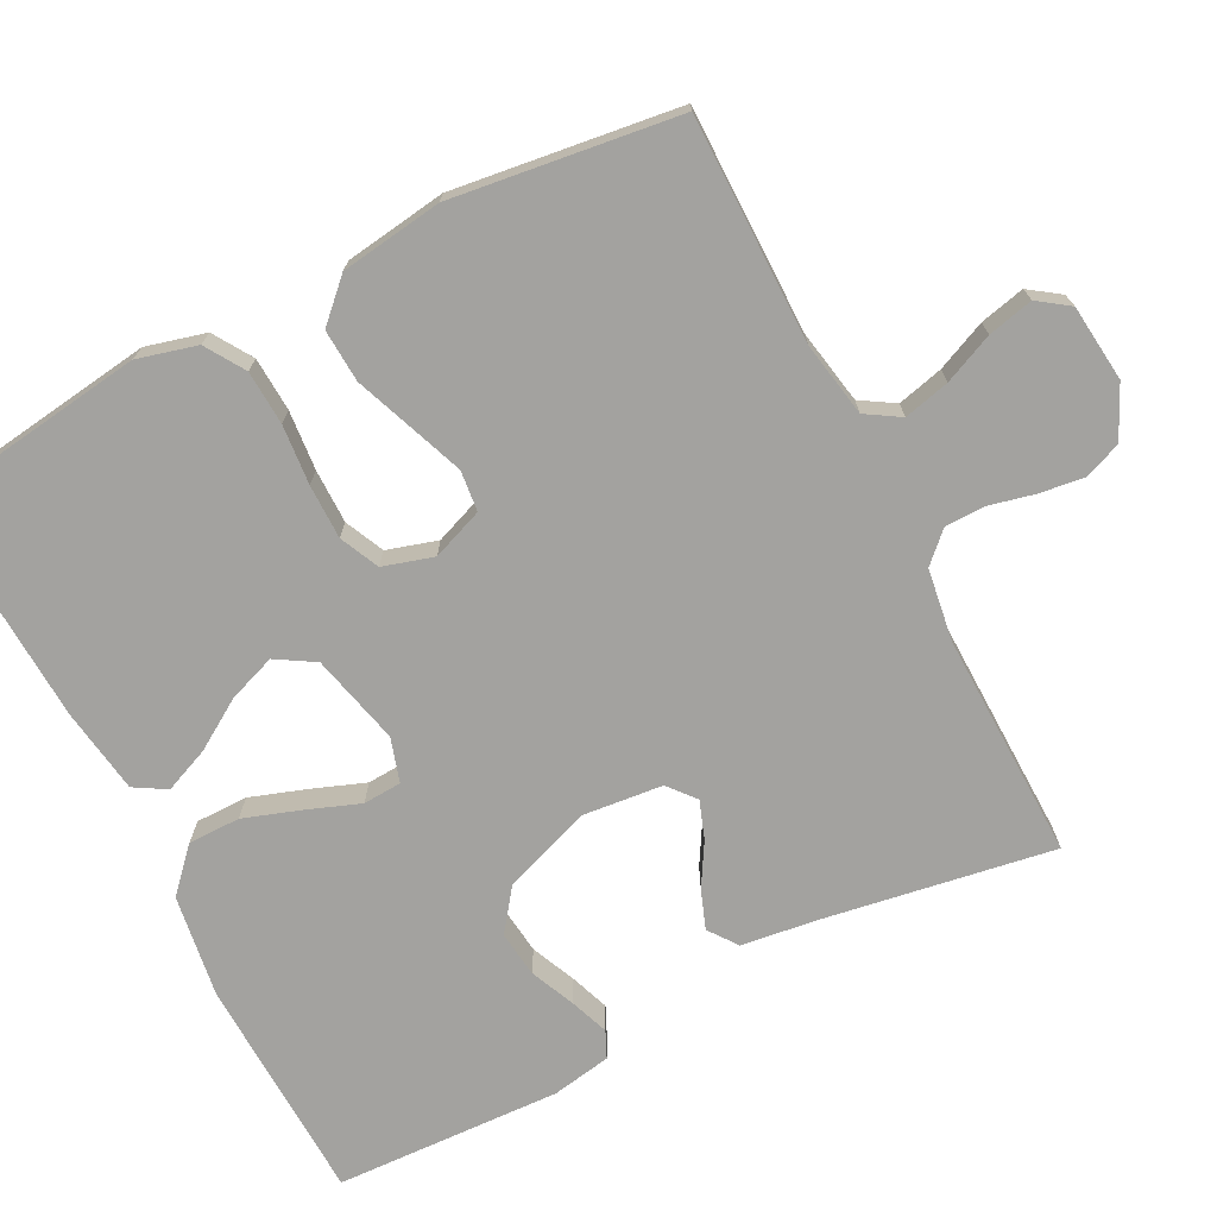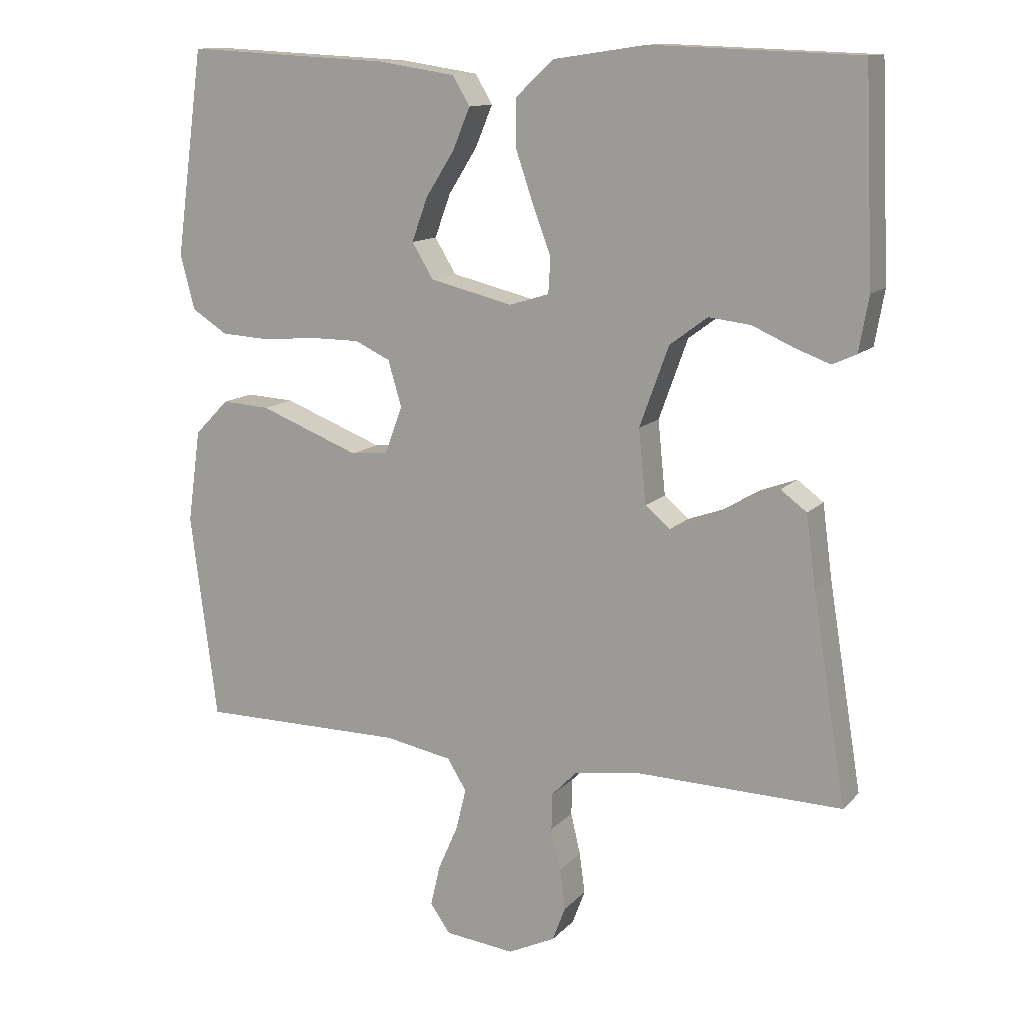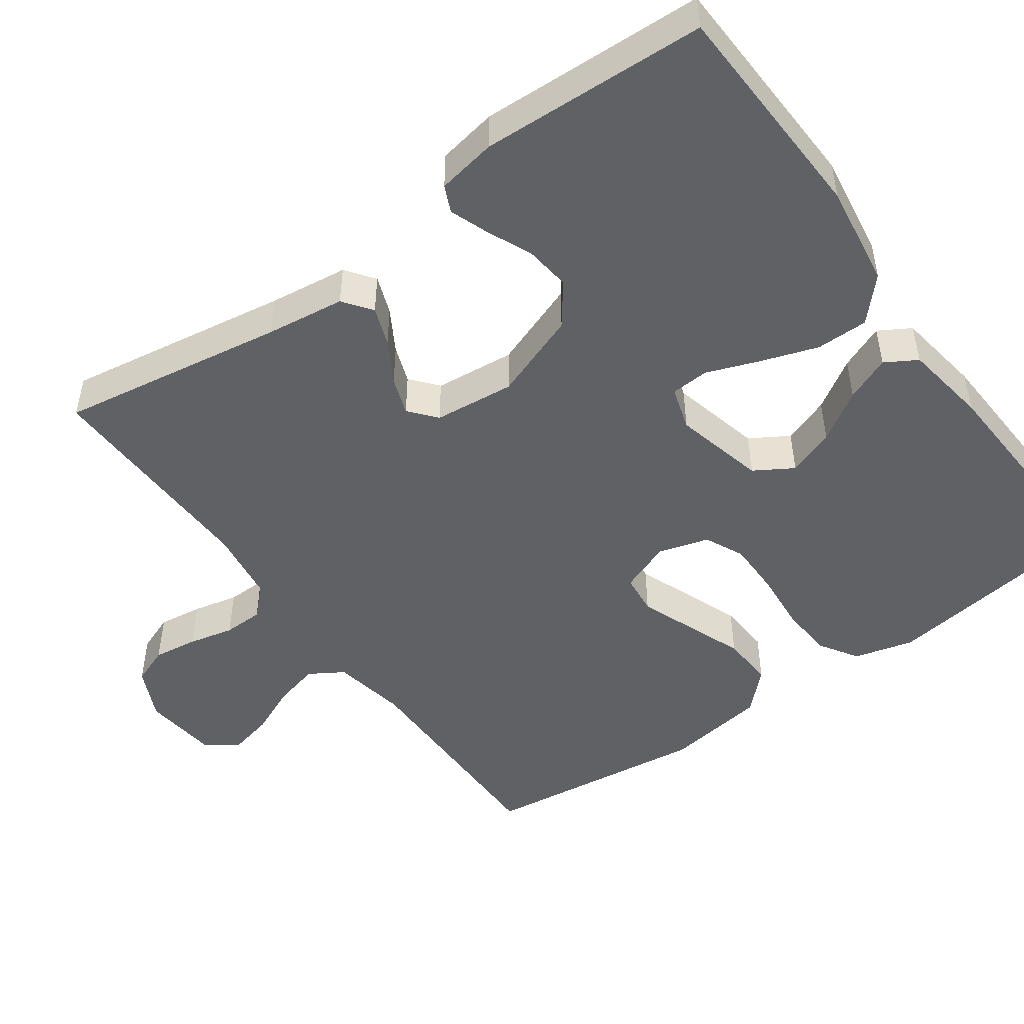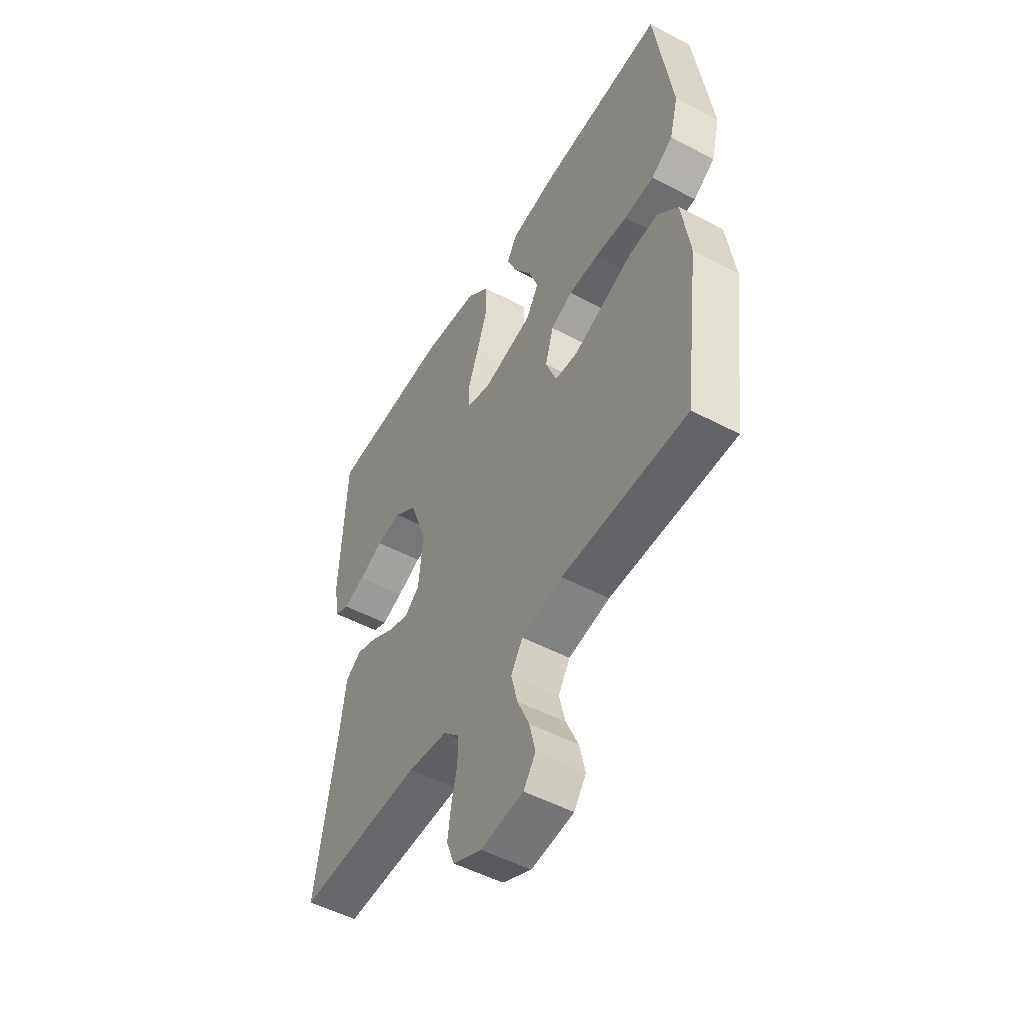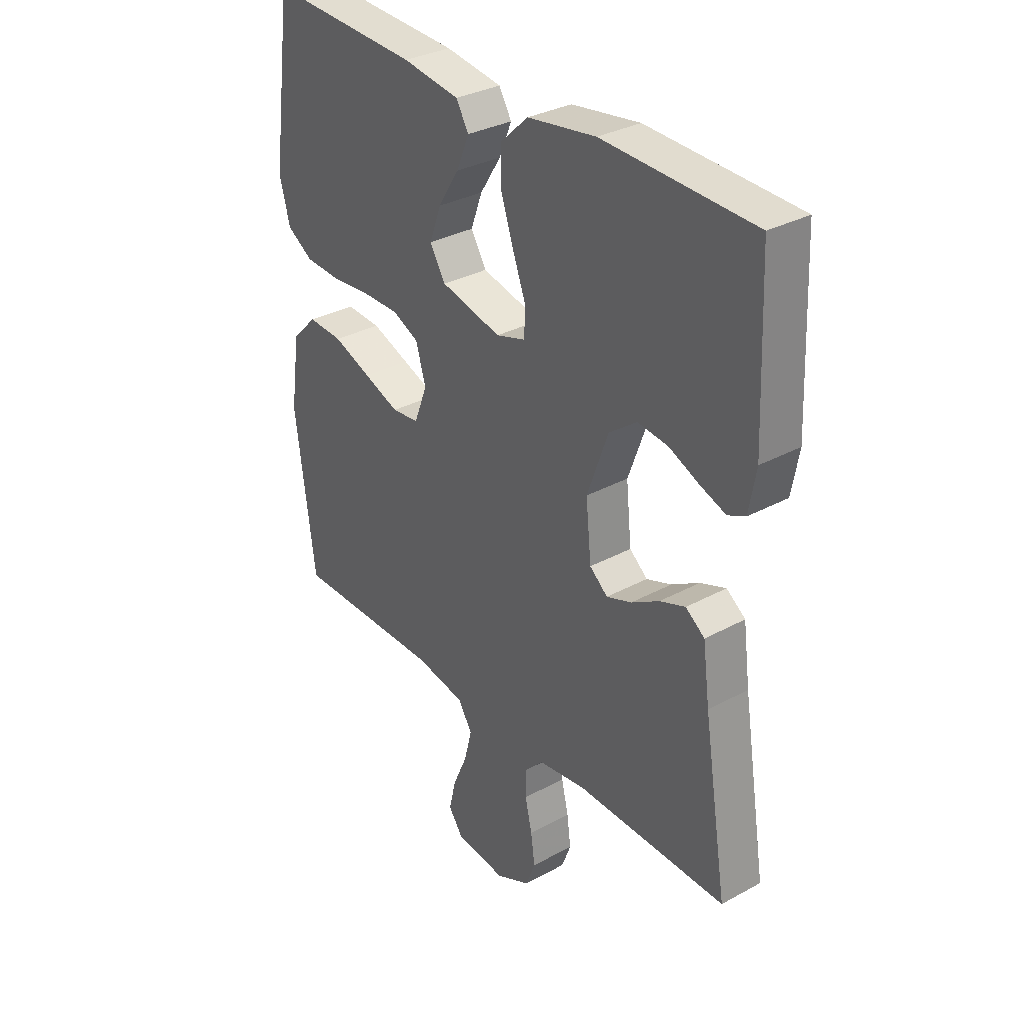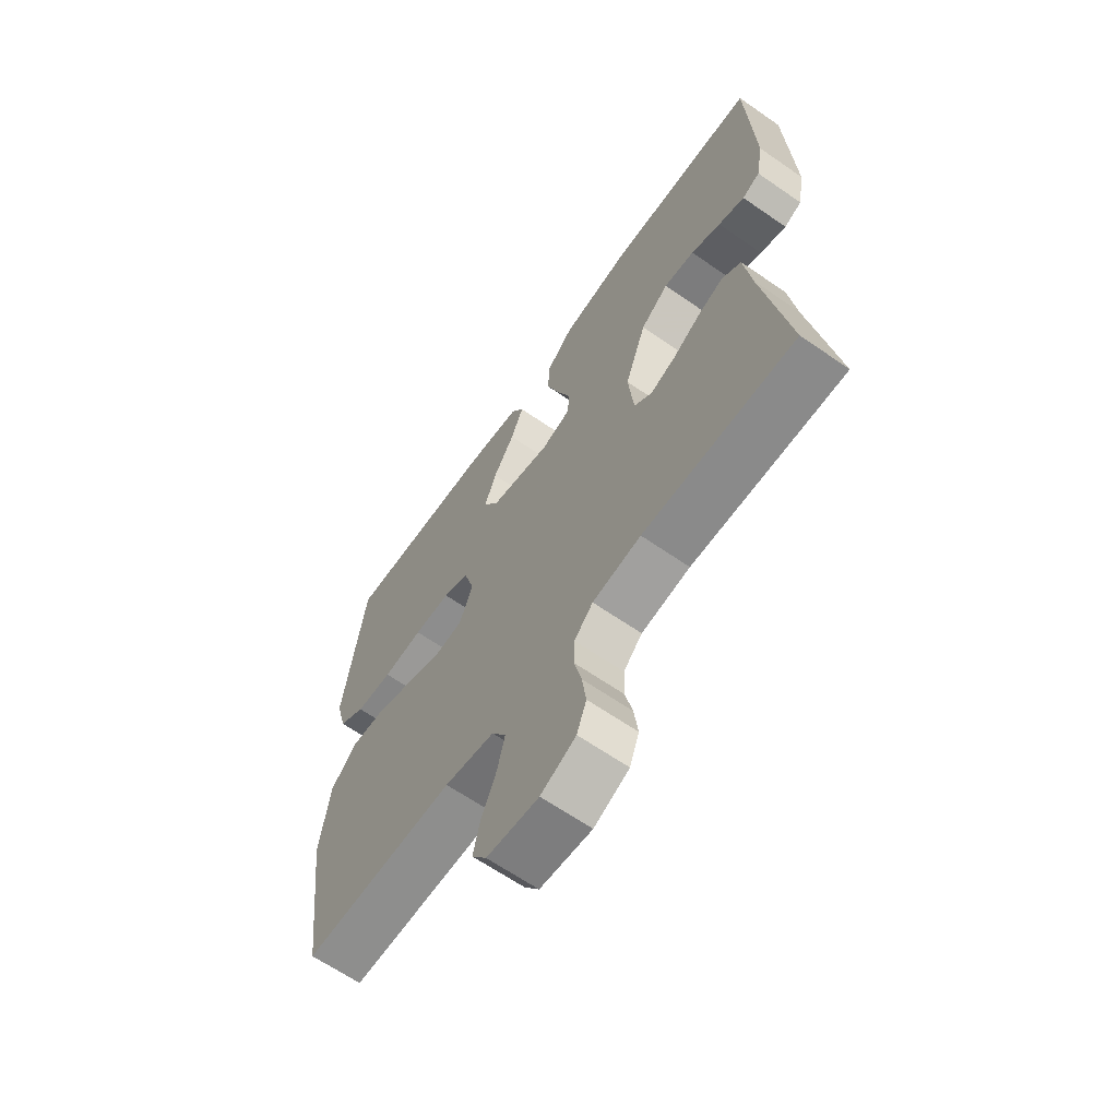
<metadata>
{"format":"obj","ext":"obj","renderer":"f3d","projection":"perspective","resolution":1024,"background":"white","views":[{"elev":-72.5,"azim":117.2,"up":"+Y"},{"elev":12.6,"azim":-154.3,"up":"+Z"},{"elev":-48.6,"azim":-54.2,"up":"+Y"},{"elev":-51.3,"azim":60.1,"up":"+Z"},{"elev":32.4,"azim":-127.3,"up":"+Z"},{"elev":-64.6,"azim":-124.9,"up":"+Z"}]}
</metadata>
<code>
v -0.5 0.07 -0.5
v -0.451 0.07 -0.2
v -0.437 0.07 -0.095
v -0.399 0.07 -0.067
v -0.348 0.07 -0.086
v -0.292 0.07 -0.119
v -0.242 0.07 -0.137
v -0.206 0.07 -0.107
v -0.195 0.07 0
v -0.237 0.07 0.116
v -0.292 0.07 0.157
v -0.353 0.07 0.15
v -0.412 0.07 0.124
v -0.464 0.07 0.105
v -0.499 0.07 0.121
v -0.513 0.07 0.2
v -0.5 0.07 0.5
v -0.2 0.07 0.511
v -0.064 0.07 0.491
v -0.009 0.07 0.44
v -0.009 0.07 0.371
v -0.035 0.07 0.295
v -0.061 0.07 0.226
v -0.058 0.07 0.175
v 0 0.07 0.157
v 0.121 0.07 0.186
v 0.152 0.07 0.237
v 0.129 0.07 0.3
v 0.087 0.07 0.366
v 0.062 0.07 0.426
v 0.087 0.07 0.468
v 0.2 0.07 0.485
v 0.5 0.07 0.5
v 0.541 0.07 0.2
v 0.52 0.07 0.121
v 0.468 0.07 0.088
v 0.396 0.07 0.084
v 0.317 0.07 0.091
v 0.245 0.07 0.091
v 0.193 0.07 0.067
v 0.173 0.07 0
v 0.199 0.07 -0.068
v 0.253 0.07 -0.074
v 0.324 0.07 -0.047
v 0.4 0.07 -0.018
v 0.47 0.07 -0.014
v 0.52 0.07 -0.065
v 0.539 0.07 -0.2
v 0.5 0.07 -0.5
v 0.2 0.07 -0.499
v 0.101 0.07 -0.517
v 0.073 0.07 -0.562
v 0.088 0.07 -0.623
v 0.117 0.07 -0.689
v 0.131 0.07 -0.749
v 0.102 0.07 -0.79
v 0 0.07 -0.801
v -0.069 0.07 -0.768
v -0.088 0.07 -0.718
v -0.08 0.07 -0.659
v -0.066 0.07 -0.599
v -0.067 0.07 -0.546
v -0.104 0.07 -0.508
v -0.2 0.07 -0.494
v -0.5 0 -0.5
v -0.451 0 -0.2
v -0.437 0 -0.095
v -0.399 0 -0.067
v -0.348 0 -0.086
v -0.292 0 -0.119
v -0.242 0 -0.137
v -0.206 0 -0.107
v -0.195 0 0
v -0.237 0 0.116
v -0.292 0 0.157
v -0.353 0 0.15
v -0.412 0 0.124
v -0.464 0 0.105
v -0.499 0 0.121
v -0.513 0 0.2
v -0.5 0 0.5
v -0.2 0 0.511
v -0.064 0 0.491
v -0.009 0 0.44
v -0.009 0 0.371
v -0.035 0 0.295
v -0.061 0 0.226
v -0.058 0 0.175
v 0 0 0.157
v 0.121 0 0.186
v 0.152 0 0.237
v 0.129 0 0.3
v 0.087 0 0.366
v 0.062 0 0.426
v 0.087 0 0.468
v 0.2 0 0.485
v 0.5 0 0.5
v 0.541 0 0.2
v 0.52 0 0.121
v 0.468 0 0.088
v 0.396 0 0.084
v 0.317 0 0.091
v 0.245 0 0.091
v 0.193 0 0.067
v 0.173 0 0
v 0.199 0 -0.068
v 0.253 0 -0.074
v 0.324 0 -0.047
v 0.4 0 -0.018
v 0.47 0 -0.014
v 0.52 0 -0.065
v 0.539 0 -0.2
v 0.5 0 -0.5
v 0.2 0 -0.499
v 0.101 0 -0.517
v 0.073 0 -0.562
v 0.088 0 -0.623
v 0.117 0 -0.689
v 0.131 0 -0.749
v 0.102 0 -0.79
v 0 0 -0.801
v -0.069 0 -0.768
v -0.088 0 -0.718
v -0.08 0 -0.659
v -0.066 0 -0.599
v -0.067 0 -0.546
v -0.104 0 -0.508
v -0.2 0 -0.494
f 59 60 61
f 58 59 61
f 57 58 61
f 56 57 61
f 55 56 61
f 54 55 61
f 53 54 61
f 52 53 61 62
f 51 52 62 63
f 48 49 50
f 47 48 50
f 46 47 50
f 45 46 50
f 44 45 50
f 51 63 64
f 50 51 64
f 44 50 64
f 43 44 64
f 36 37 38
f 35 36 38
f 34 35 38
f 33 34 38
f 32 33 38
f 31 32 38
f 30 31 38
f 29 30 38
f 28 29 38
f 27 28 38 39
f 26 27 39 40
f 21 22 23
f 20 21 23
f 19 20 23
f 18 19 23
f 17 18 23
f 16 17 23
f 15 16 23
f 12 13 14 15
f 12 15 23
f 11 12 23
f 10 11 23 24
f 4 5 6
f 3 4 6
f 2 3 6
f 2 6 7
f 1 2 7
f 64 1 7
f 43 64 7
f 42 43 7
f 25 26 40 41
f 25 41 42
f 24 25 42
f 10 24 42
f 9 10 42
f 42 7 8
f 8 9 42
f 125 124 123
f 125 123 122
f 125 122 121
f 125 121 120
f 125 120 119
f 125 119 118
f 125 118 117
f 126 125 117 116
f 127 126 116 115
f 114 113 112
f 114 112 111
f 114 111 110
f 114 110 109
f 114 109 108
f 128 127 115
f 128 115 114
f 128 114 108
f 128 108 107
f 102 101 100
f 102 100 99
f 102 99 98
f 102 98 97
f 102 97 96
f 102 96 95
f 102 95 94
f 102 94 93
f 102 93 92
f 103 102 92 91
f 104 103 91 90
f 87 86 85
f 87 85 84
f 87 84 83
f 87 83 82
f 87 82 81
f 87 81 80
f 87 80 79
f 79 78 77 76
f 87 79 76
f 87 76 75
f 88 87 75 74
f 70 69 68
f 70 68 67
f 70 67 66
f 71 70 66
f 71 66 65
f 71 65 128
f 71 128 107
f 71 107 106
f 105 104 90 89
f 106 105 89
f 106 89 88
f 106 88 74
f 106 74 73
f 72 71 106
f 106 73 72
f 1 65 66 2
f 2 66 67 3
f 3 67 68 4
f 4 68 69 5
f 5 69 70 6
f 6 70 71 7
f 7 71 72 8
f 8 72 73 9
f 9 73 74 10
f 10 74 75 11
f 11 75 76 12
f 12 76 77 13
f 13 77 78 14
f 14 78 79 15
f 15 79 80 16
f 16 80 81 17
f 17 81 82 18
f 18 82 83 19
f 19 83 84 20
f 20 84 85 21
f 21 85 86 22
f 22 86 87 23
f 23 87 88 24
f 24 88 89 25
f 25 89 90 26
f 26 90 91 27
f 27 91 92 28
f 28 92 93 29
f 29 93 94 30
f 30 94 95 31
f 31 95 96 32
f 32 96 97 33
f 33 97 98 34
f 34 98 99 35
f 35 99 100 36
f 36 100 101 37
f 37 101 102 38
f 38 102 103 39
f 39 103 104 40
f 40 104 105 41
f 41 105 106 42
f 42 106 107 43
f 43 107 108 44
f 44 108 109 45
f 45 109 110 46
f 46 110 111 47
f 47 111 112 48
f 48 112 113 49
f 49 113 114 50
f 50 114 115 51
f 51 115 116 52
f 52 116 117 53
f 53 117 118 54
f 54 118 119 55
f 55 119 120 56
f 56 120 121 57
f 57 121 122 58
f 58 122 123 59
f 59 123 124 60
f 60 124 125 61
f 61 125 126 62
f 62 126 127 63
f 63 127 128 64
f 64 128 65 1

</code>
